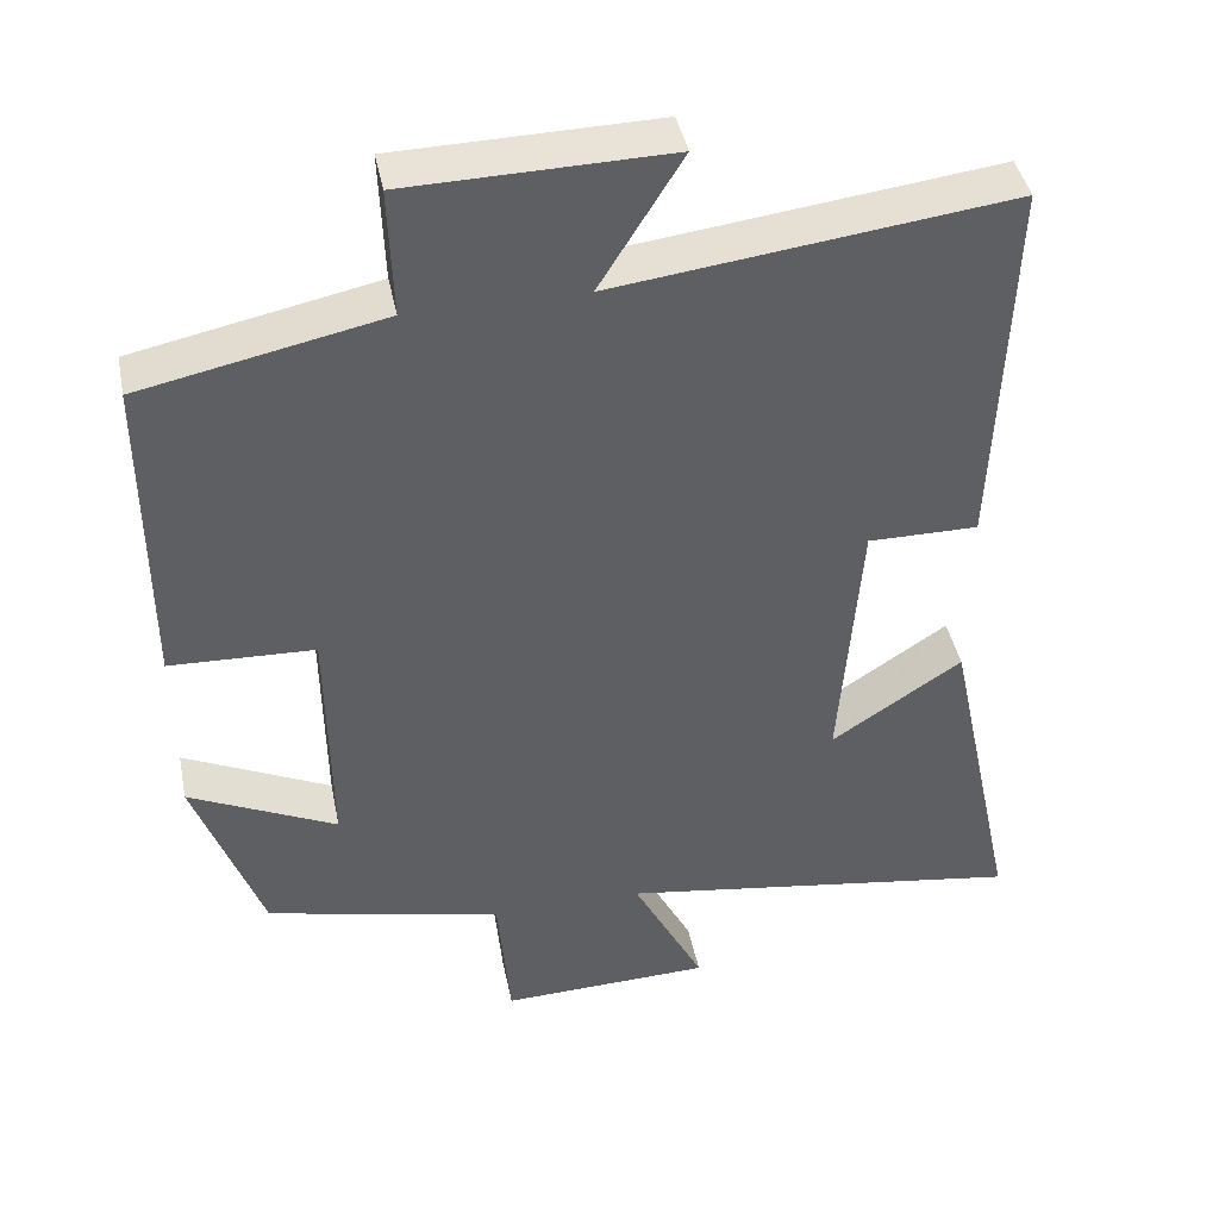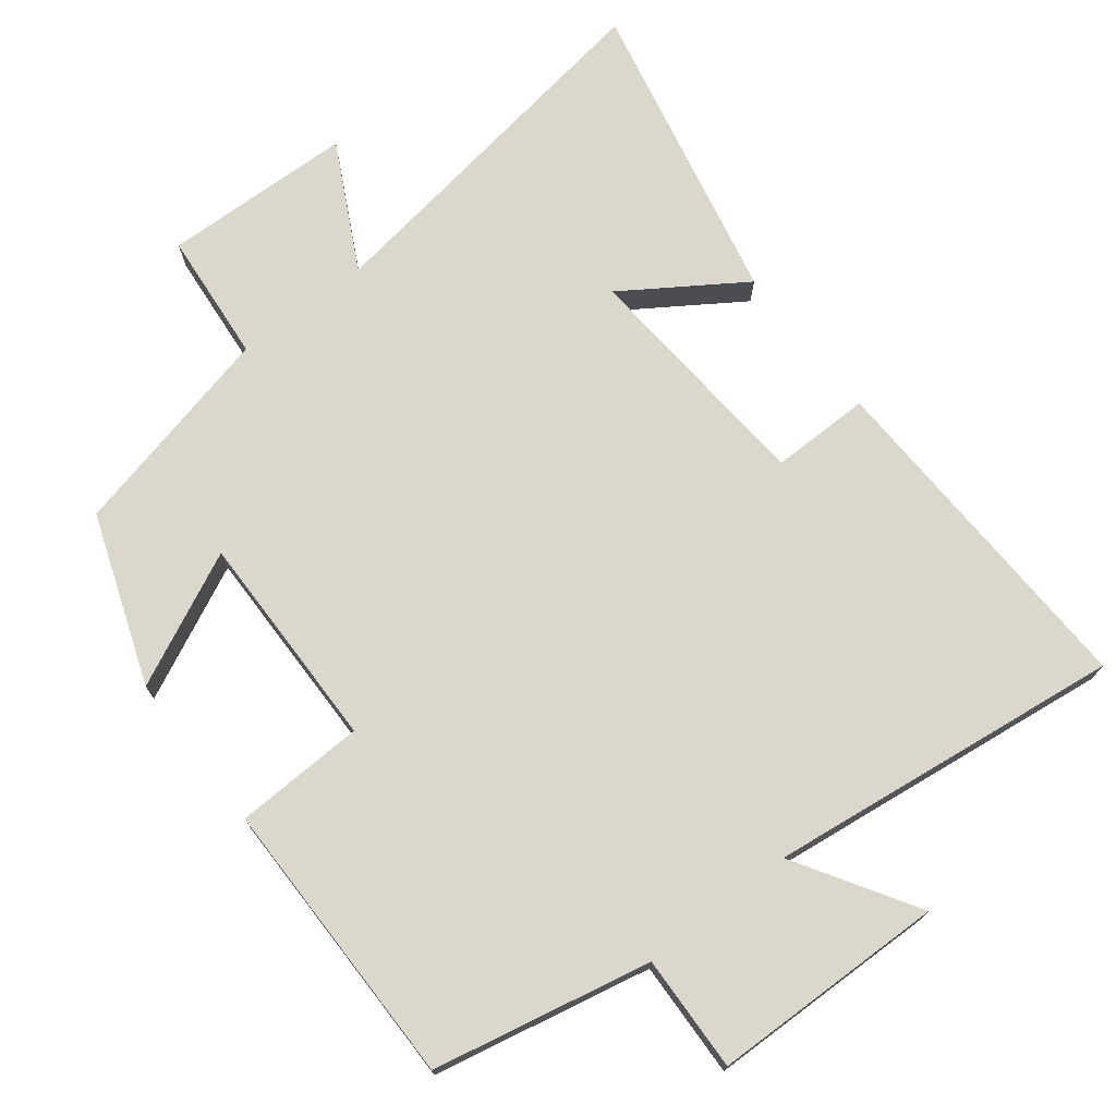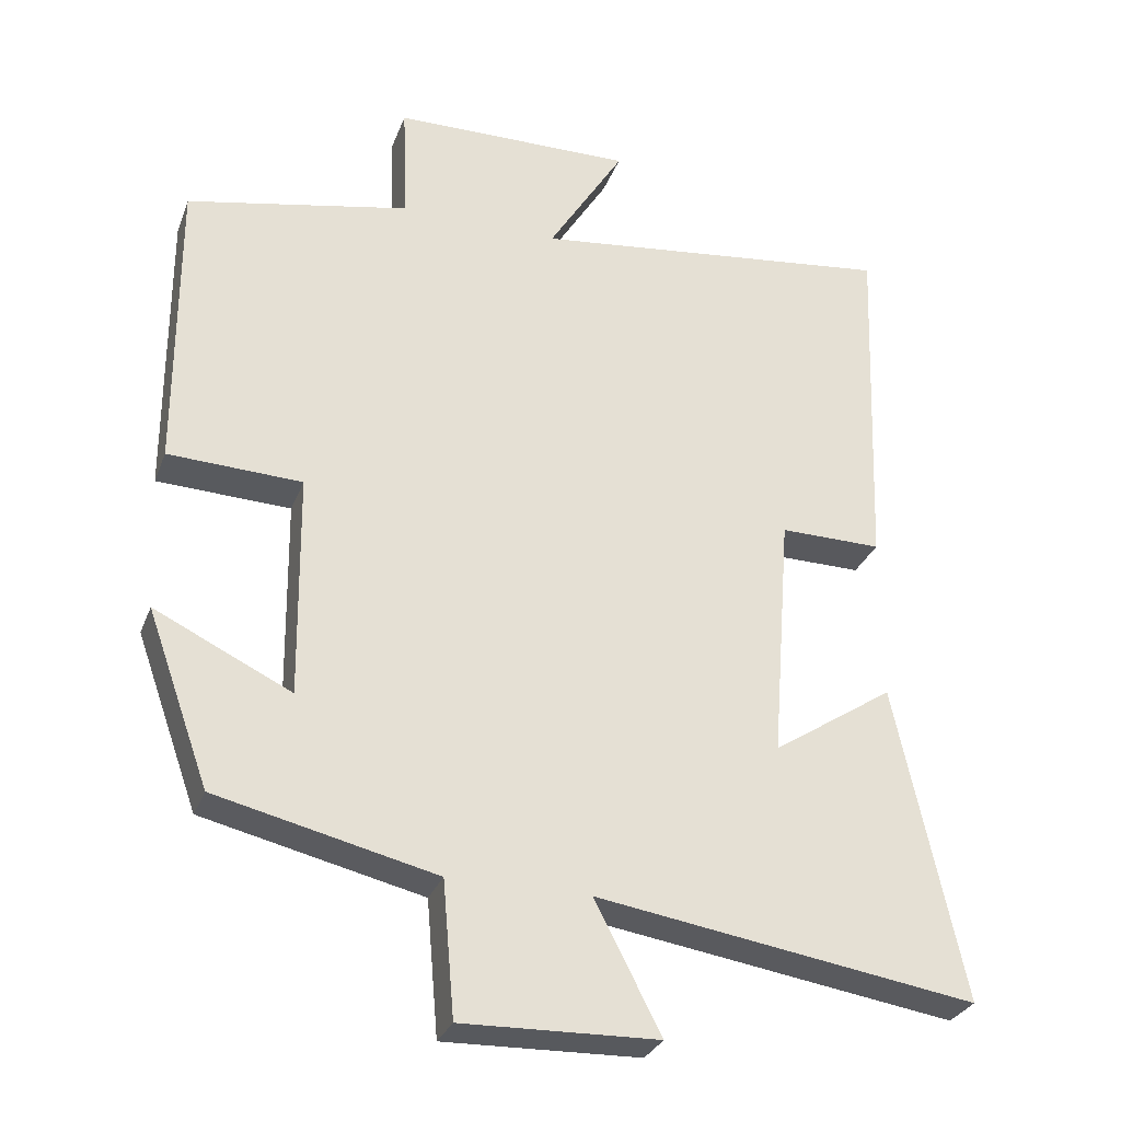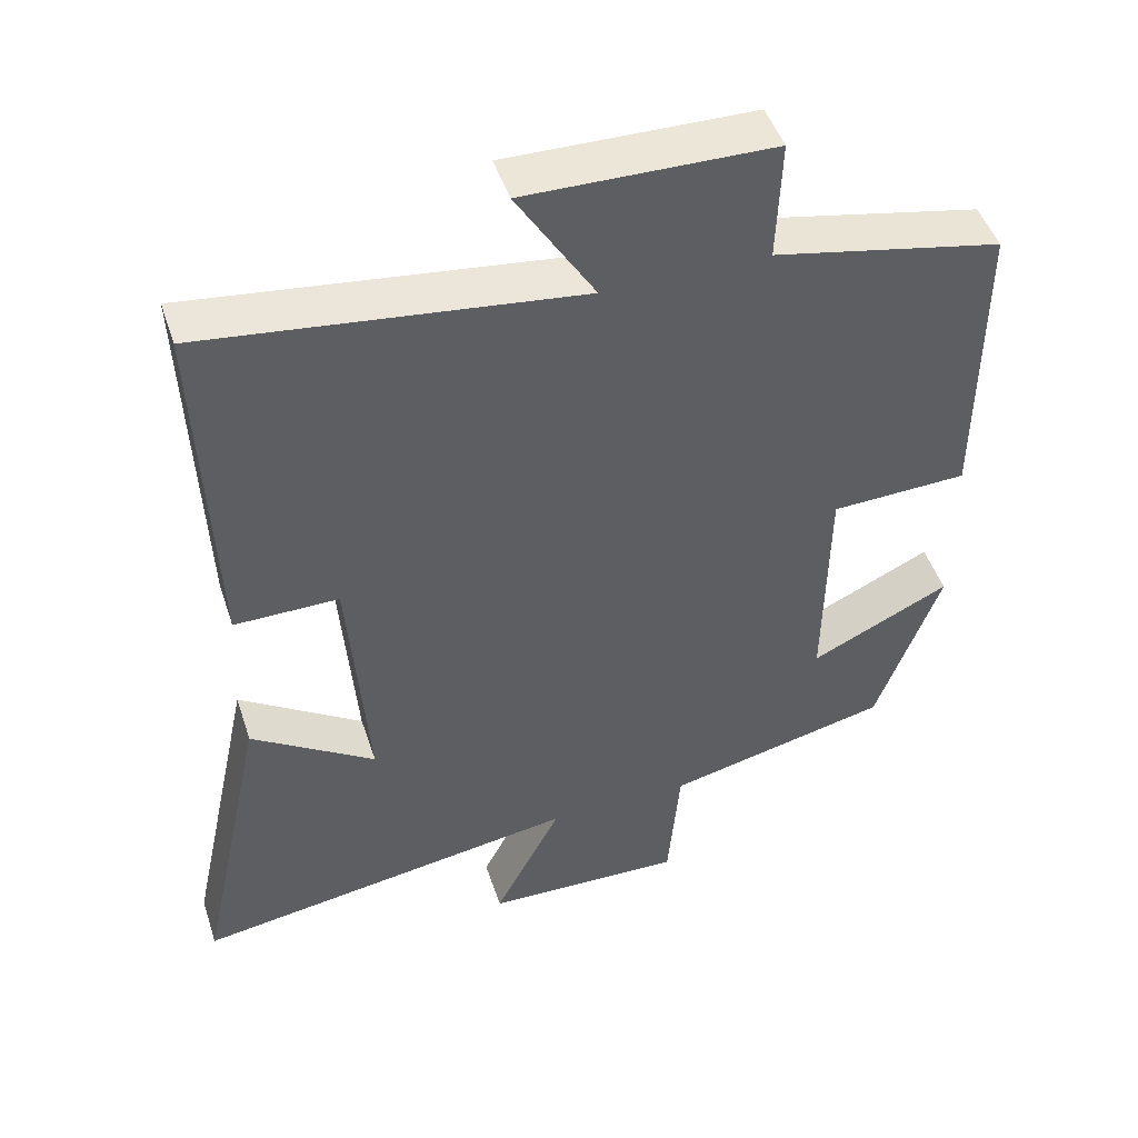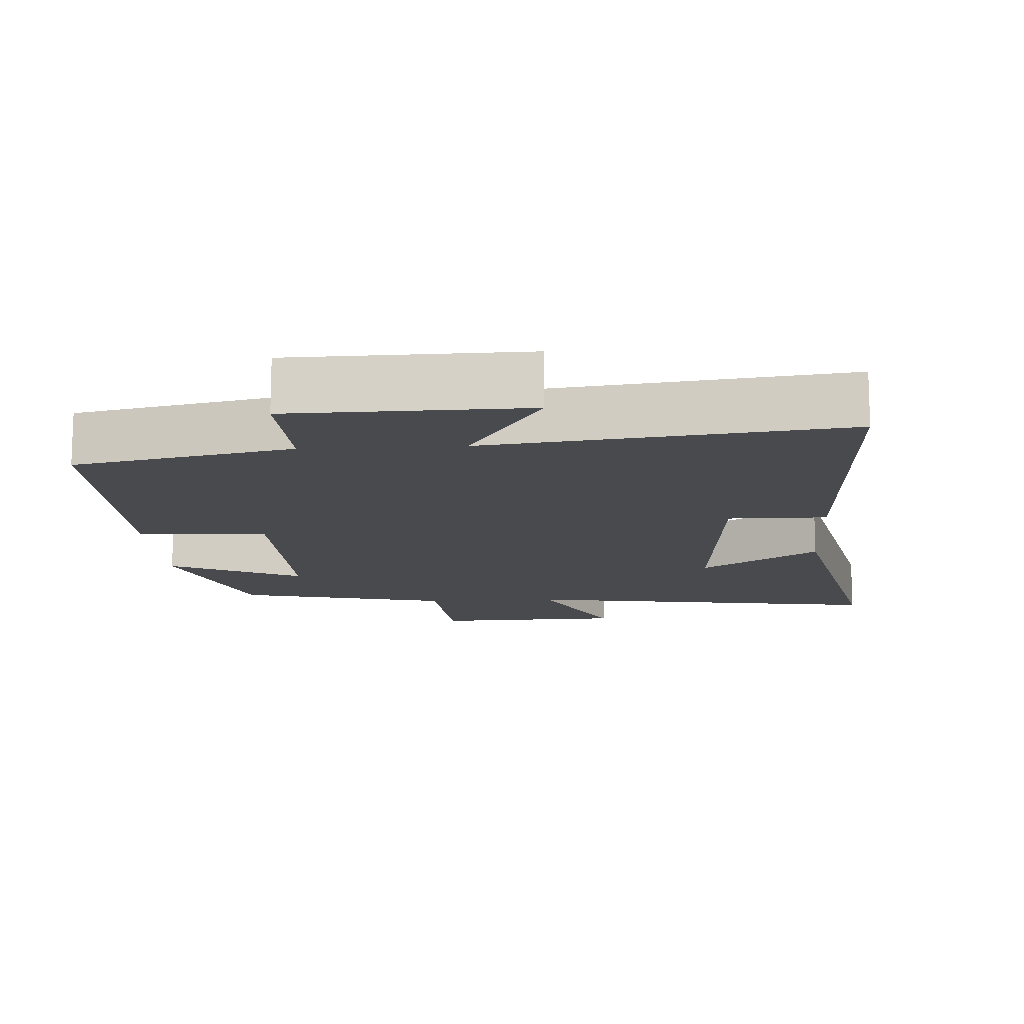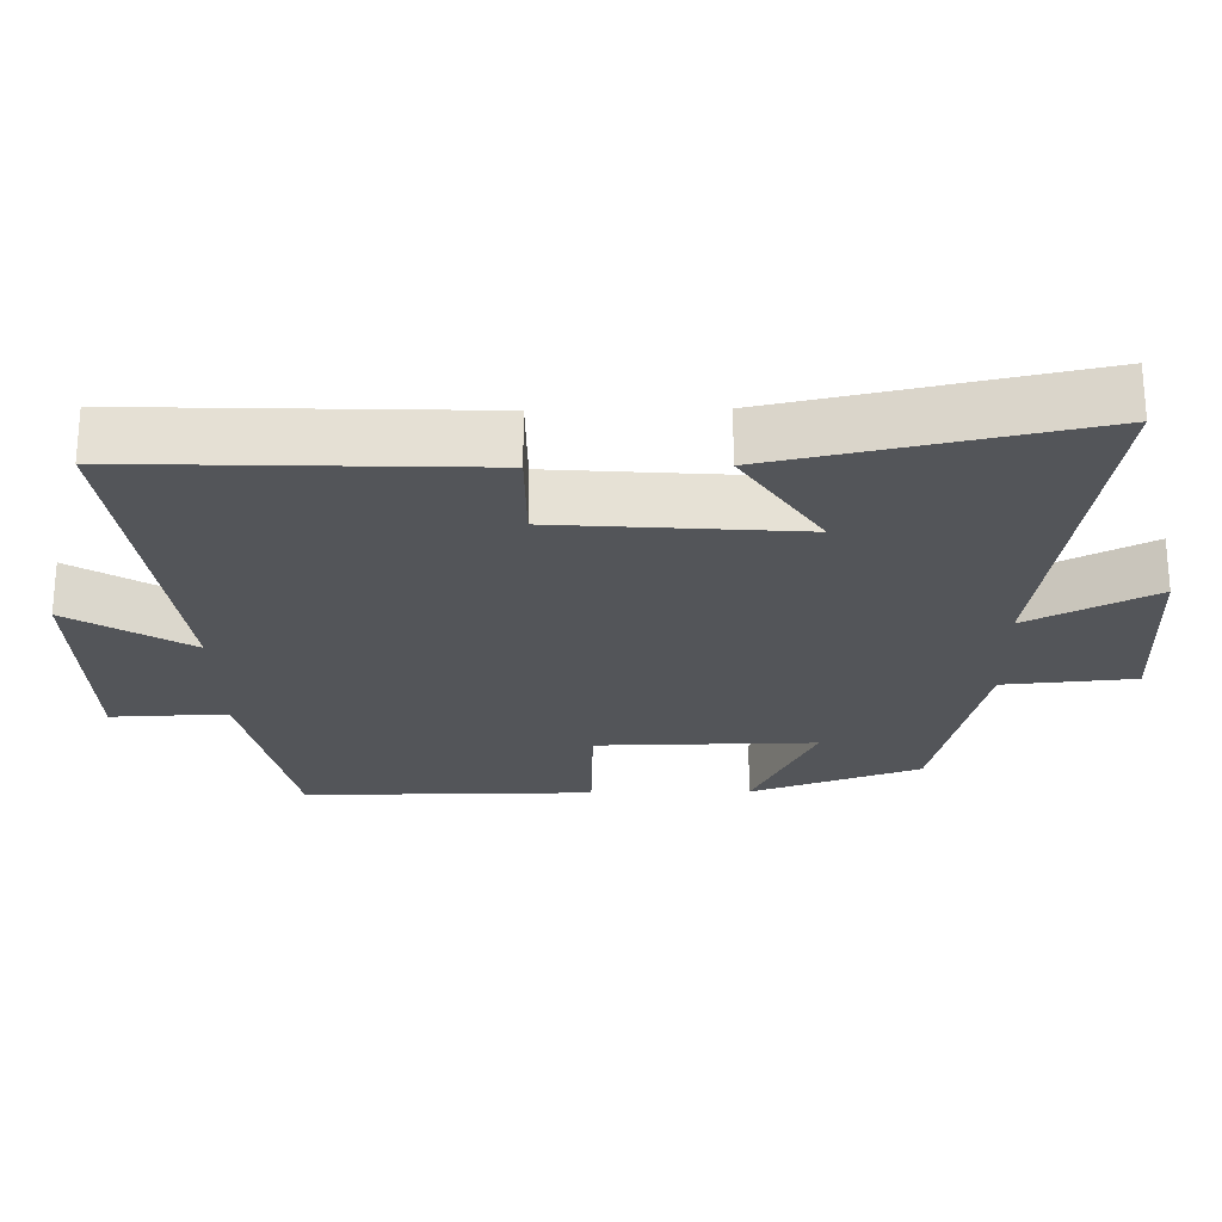
<metadata>
{"format":"obj","ext":"obj","renderer":"f3d","projection":"perspective","resolution":1024,"background":"white","views":[{"elev":42.3,"azim":-11.4,"up":"+Z"},{"elev":73.2,"azim":-37.8,"up":"+Y"},{"elev":-29.9,"azim":-18.6,"up":"+Z"},{"elev":47.7,"azim":162.0,"up":"+Z"},{"elev":-13.4,"azim":3.5,"up":"+Y"},{"elev":-24.4,"azim":91.1,"up":"+Y"}]}
</metadata>
<code>
v 0.518 0.07 0.561
v 0.5 0.07 0.079
v 0.361 0.07 0.08
v 0.335 0.07 -0.258
v 0.5 0.07 -0.149
v 0.592 0.07 -0.579
v 0.076 0.07 -0.5
v 0.166 0.07 -0.675
v -0.1 0.07 -0.683
v -0.116 0.07 -0.5
v -0.415 0.07 -0.43
v -0.5 0.07 -0.193
v -0.314 0.07 -0.282
v -0.318 0.07 0.024
v -0.5 0.07 0.031
v -0.501 0.07 0.437
v -0.197 0.07 0.5
v -0.203 0.07 0.662
v 0.125 0.07 0.668
v 0.021 0.07 0.5
v 0.518 0 0.561
v 0.5 0 0.079
v 0.361 0 0.08
v 0.335 0 -0.258
v 0.5 0 -0.149
v 0.592 0 -0.579
v 0.076 0 -0.5
v 0.166 0 -0.675
v -0.1 0 -0.683
v -0.116 0 -0.5
v -0.415 0 -0.43
v -0.5 0 -0.193
v -0.314 0 -0.282
v -0.318 0 0.024
v -0.5 0 0.031
v -0.501 0 0.437
v -0.197 0 0.5
v -0.203 0 0.662
v 0.125 0 0.668
v 0.021 0 0.5
f 17 18 19 20
f 16 17 20
f 15 16 20
f 14 15 20
f 13 14 20 1
f 10 11 12 13
f 10 13 1
f 7 8 9 10
f 7 10 1
f 4 5 6 7
f 3 4 7
f 3 7 1
f 1 2 3
f 40 39 38 37
f 40 37 36
f 40 36 35
f 40 35 34
f 21 40 34 33
f 33 32 31 30
f 21 33 30
f 30 29 28 27
f 21 30 27
f 27 26 25 24
f 27 24 23
f 21 27 23
f 23 22 21
f 1 21 22 2
f 2 22 23 3
f 3 23 24 4
f 4 24 25 5
f 5 25 26 6
f 6 26 27 7
f 7 27 28 8
f 8 28 29 9
f 9 29 30 10
f 10 30 31 11
f 11 31 32 12
f 12 32 33 13
f 13 33 34 14
f 14 34 35 15
f 15 35 36 16
f 16 36 37 17
f 17 37 38 18
f 18 38 39 19
f 19 39 40 20
f 20 40 21 1

</code>
